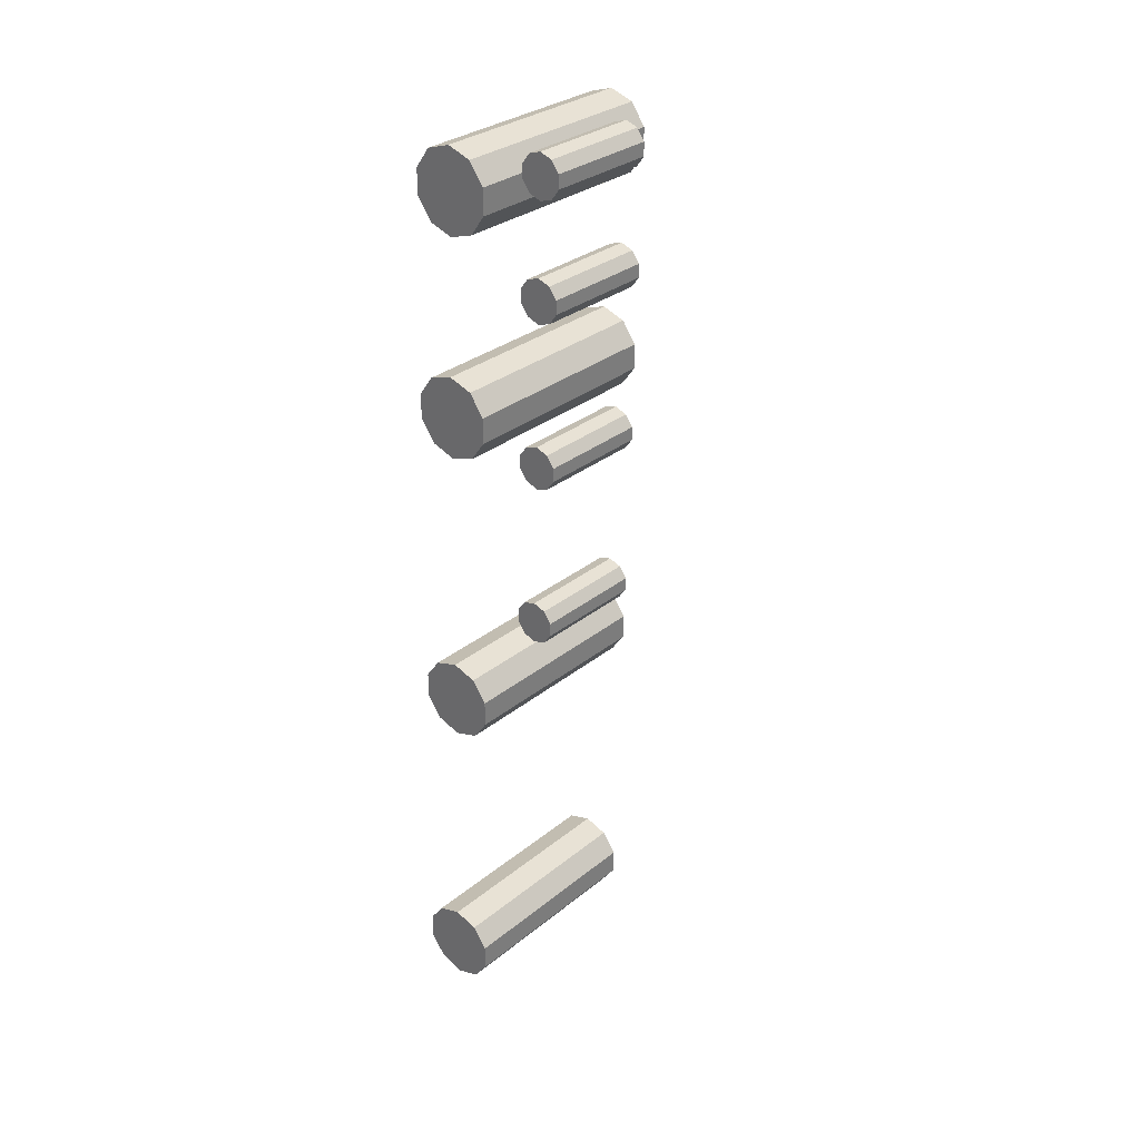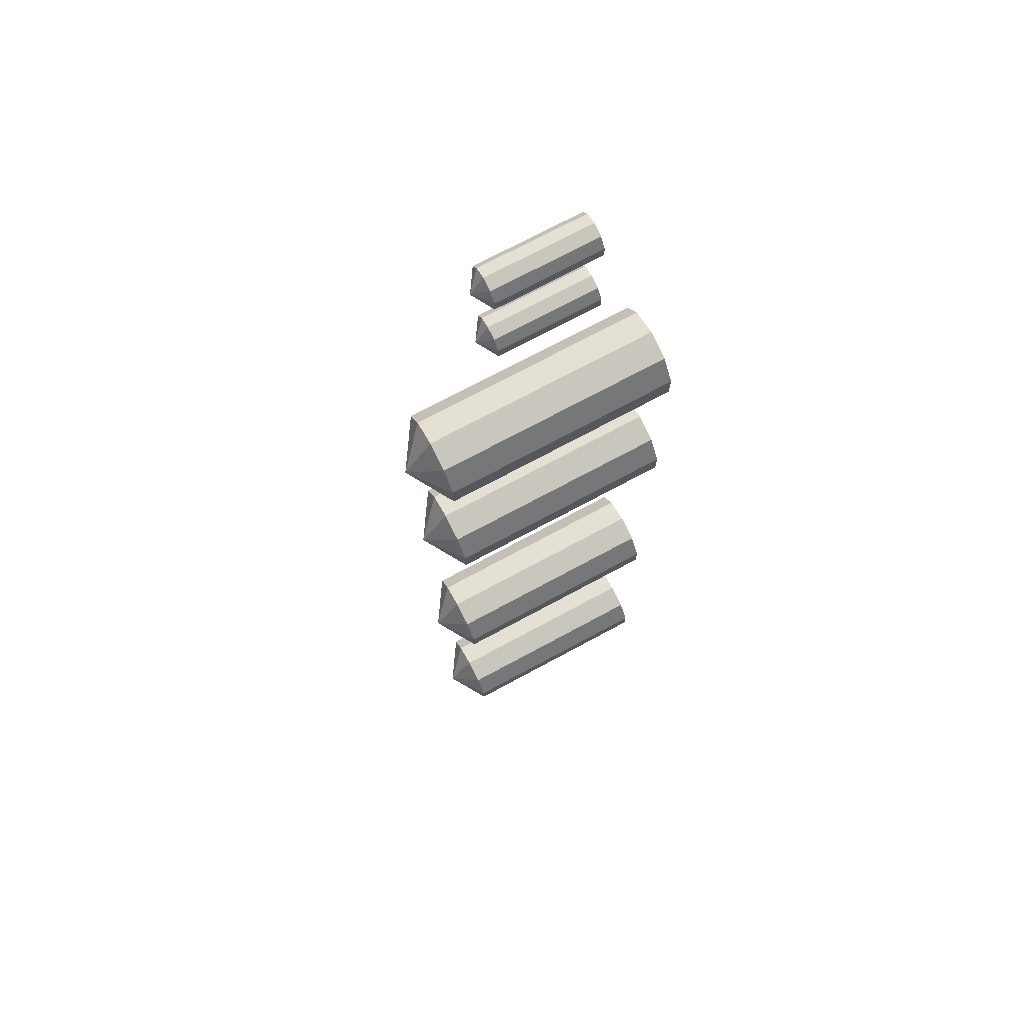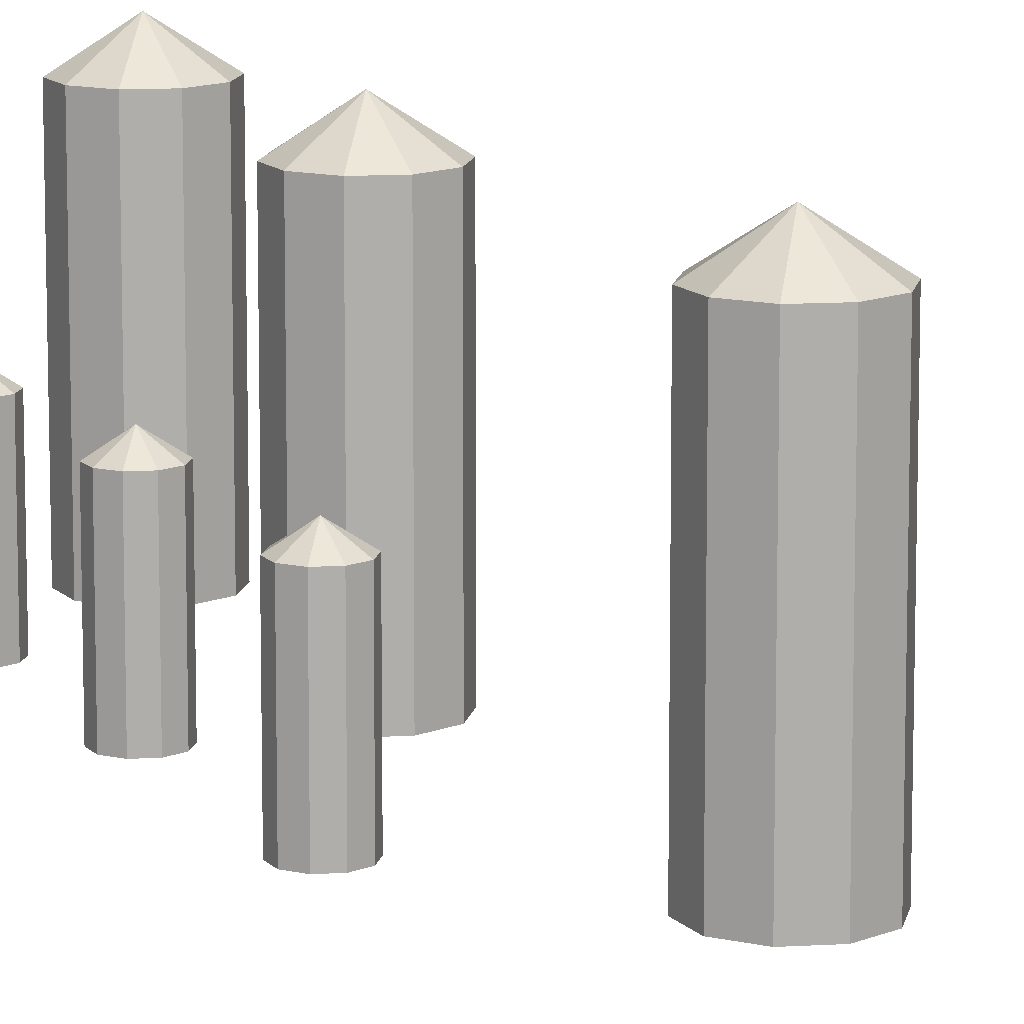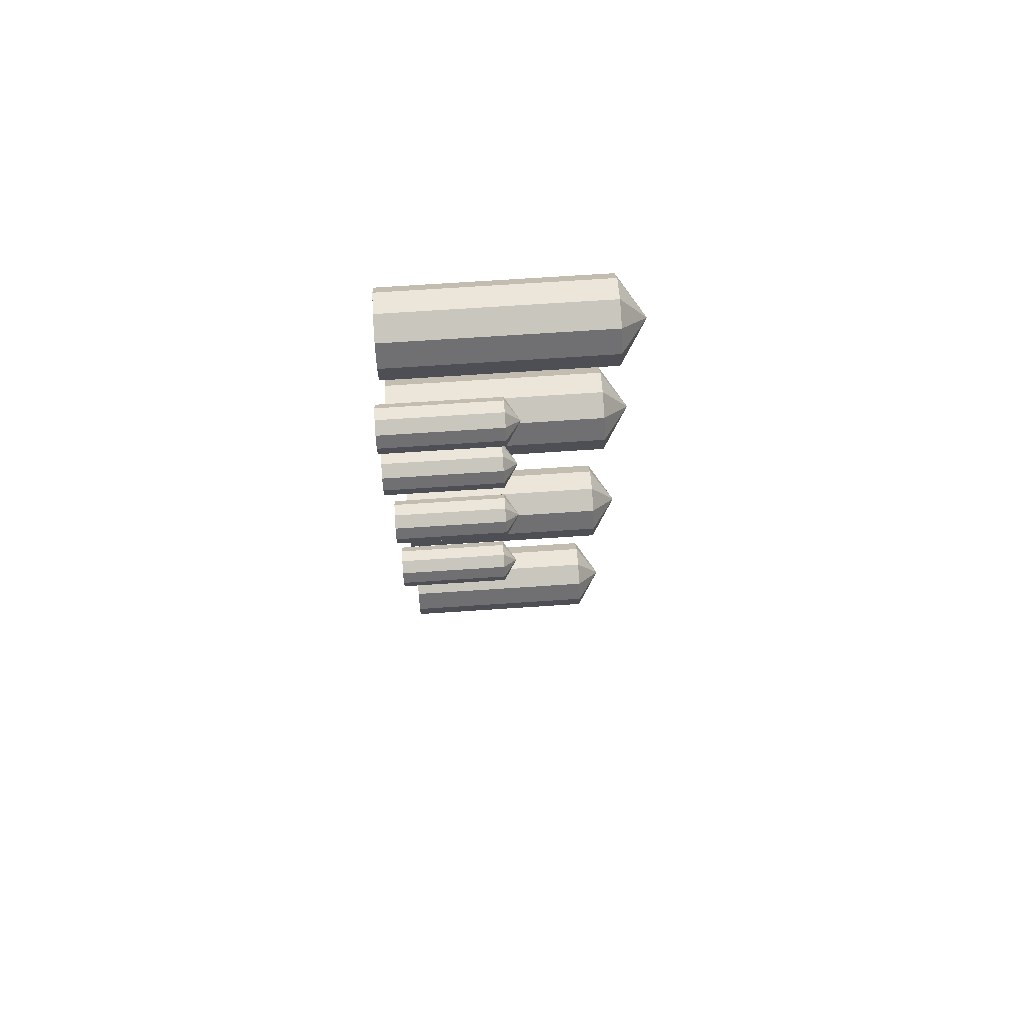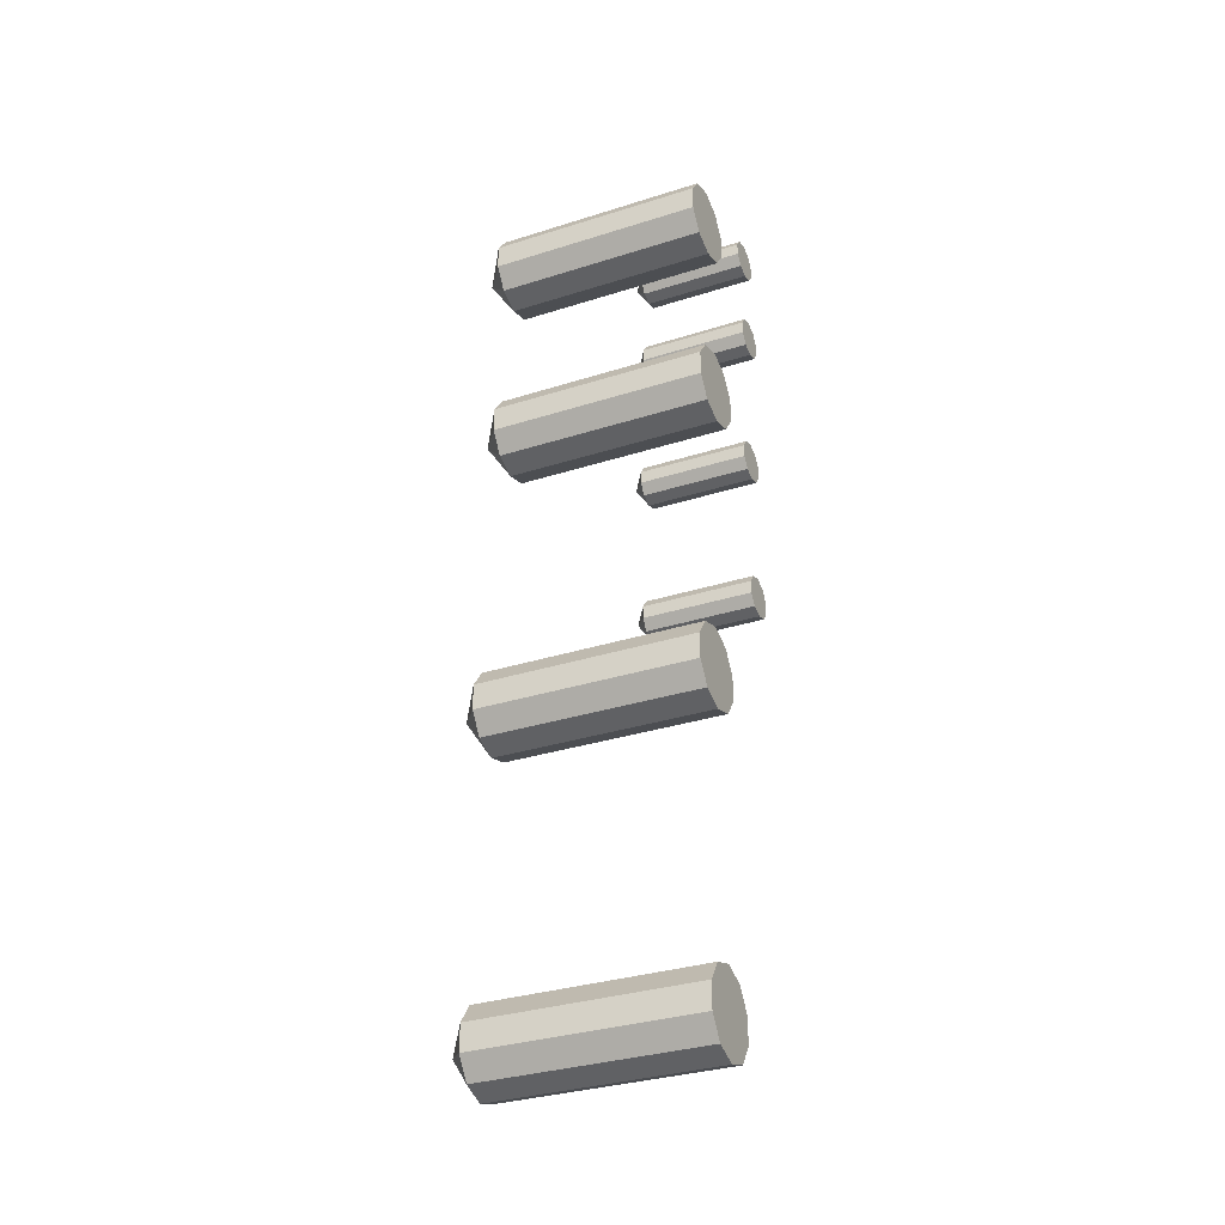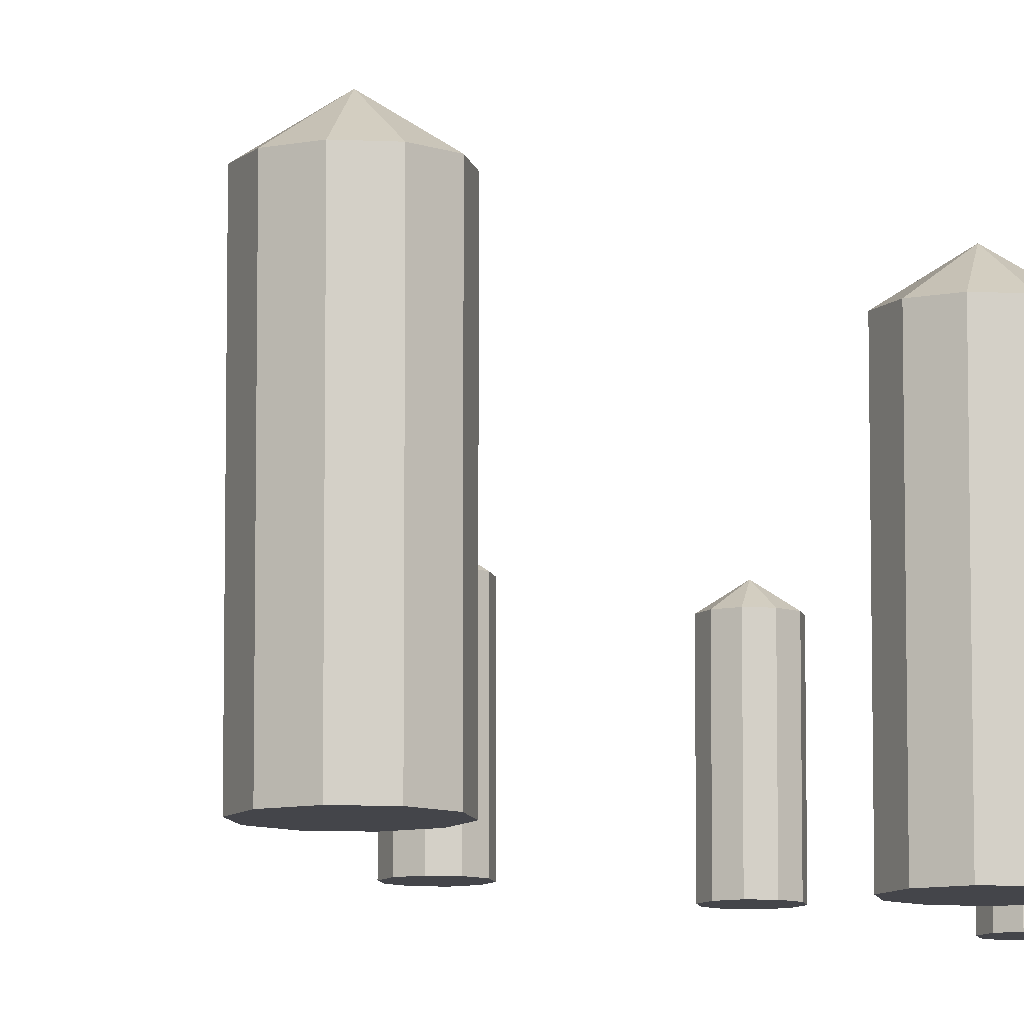
<metadata>
{"format":"obj","ext":"obj","renderer":"f3d","projection":"perspective","resolution":1024,"background":"white","views":[{"elev":30.8,"azim":41.1,"up":"+Z"},{"elev":73.6,"azim":-118.2,"up":"+Z"},{"elev":12.6,"azim":154.3,"up":"+Y"},{"elev":71.3,"azim":86.2,"up":"+Z"},{"elev":-33.3,"azim":-66.5,"up":"+Z"},{"elev":-9.2,"azim":-133.3,"up":"+Y"}]}
</metadata>
<code>
o Cylinder
v 0 0.795 -0.06
v 0.03527 0.795 -0.04854
v 0.05706 0.795 -0.01854
v 0.05706 0.795 0.01854
v 0.03527 0.795 0.04854
v -0 0.795 0.06
v -0.03527 0.795 0.04854
v -0.05706 0.795 0.01854
v 0 1.145 0
v -0.05706 0.795 -0.01854
v -0.03527 0.795 -0.04854
v 0 1.107 -0.06
v 0.03527 1.107 -0.04854
v 0.05706 1.107 -0.01854
v 0.05706 1.107 0.01854
v 0.03527 1.107 0.04854
v -0 1.107 0.06
v -0.03527 1.107 0.04854
v -0.05706 1.107 0.01854
v -0.05706 1.107 -0.01854
v -0.03527 1.107 -0.04854
v 0.05706 0.795 -0.01854
v 0.05706 0.795 0.01854
v 0.05706 1.107 -0.01854
v 0.05706 1.107 0.01854
f 12 9 13
f 13 9 14
f 14 9 15
f 15 9 16
f 16 9 17
f 17 9 18
f 18 9 19
f 19 9 20
f 20 9 21
f 21 9 12
f 1 2 3 4 5 6 7 8 10 11
f 11 21 12 1
f 10 20 21 11
f 8 19 20 10
f 7 18 19 8
f 6 17 18 7
f 5 16 17 6
f 4 15 16 5
f 3 14 15 4
f 2 13 14 3
f 1 12 13 2
f 22 24 25 23
o Cylinder.001
v 0.02063 0.7951 0.7147
v 0.0559 0.7951 0.7262
v 0.07769 0.7951 0.7562
v 0.07769 0.7951 0.7933
v 0.0559 0.7951 0.8233
v 0.02063 0.7951 0.8347
v -0.01464 0.7951 0.8233
v -0.03644 0.7951 0.7933
v 0.02063 1.145 0.7747
v -0.03644 0.7951 0.7562
v -0.01464 0.7951 0.7262
v 0.02063 1.107 0.7147
v 0.0559 1.107 0.7262
v 0.07769 1.107 0.7562
v 0.07769 1.107 0.7933
v 0.0559 1.107 0.8233
v 0.02063 1.107 0.8347
v -0.01464 1.107 0.8233
v -0.03644 1.107 0.7933
v -0.03644 1.107 0.7562
v -0.01464 1.107 0.7262
f 37 34 38
f 38 34 39
f 39 34 40
f 40 34 41
f 41 34 42
f 42 34 43
f 43 34 44
f 44 34 45
f 45 34 46
f 46 34 37
f 26 27 28 29 30 31 32 33 35 36
f 36 46 37 26
f 35 45 46 36
f 33 44 45 35
f 32 43 44 33
f 31 42 43 32
f 30 41 42 31
f 29 40 41 30
f 28 39 40 29
f 27 38 39 28
f 26 37 38 27
o Cylinder.002
v 0.01628 0.7892 0.4016
v 0.05155 0.7892 0.4131
v 0.07334 0.7892 0.4431
v 0.07334 0.7892 0.4802
v 0.05155 0.7892 0.5102
v 0.01628 0.7892 0.5216
v -0.01899 0.7892 0.5102
v -0.04079 0.7892 0.4802
v 0.01628 1.139 0.4616
v -0.04079 0.7892 0.4431
v -0.01899 0.7892 0.4131
v 0.01628 1.101 0.4016
v 0.05155 1.101 0.4131
v 0.07334 1.101 0.4431
v 0.07334 1.101 0.4802
v 0.05155 1.101 0.5102
v 0.01628 1.101 0.5216
v -0.01899 1.101 0.5102
v -0.04079 1.101 0.4802
v -0.04079 1.101 0.4431
v -0.01899 1.101 0.4131
v 0.07334 0.7892 0.4431
v 0.07334 0.7892 0.4802
v 0.07334 1.101 0.4431
v 0.07334 1.101 0.4802
f 58 55 59
f 59 55 60
f 60 55 61
f 61 55 62
f 62 55 63
f 63 55 64
f 64 55 65
f 65 55 66
f 66 55 67
f 67 55 58
f 47 48 49 50 51 52 53 54 56 57
f 57 67 58 47
f 56 66 67 57
f 54 65 66 56
f 53 64 65 54
f 52 63 64 53
f 51 62 63 52
f 50 61 62 51
f 49 60 61 50
f 48 59 60 49
f 47 58 59 48
f 68 70 71 69
o Cylinder.003
v -0.008383 0.7891 -0.5234
v 0.02688 0.7891 -0.512
v 0.04868 0.7891 -0.482
v 0.04868 0.7891 -0.4449
v 0.02688 0.7891 -0.4149
v -0.008383 0.7891 -0.4034
v -0.04365 0.7891 -0.4149
v -0.06545 0.7891 -0.4449
v -0.008383 1.139 -0.4634
v -0.06545 0.7891 -0.482
v -0.04365 0.7891 -0.512
v -0.008383 1.101 -0.5234
v 0.02688 1.101 -0.512
v 0.04868 1.101 -0.482
v 0.04868 1.101 -0.4449
v 0.02688 1.101 -0.4149
v -0.008383 1.101 -0.4034
v -0.04365 1.101 -0.4149
v -0.06545 1.101 -0.4449
v -0.06545 1.101 -0.482
v -0.04365 1.101 -0.512
v 0.04868 0.7891 -0.482
v 0.04868 0.7891 -0.4449
v 0.04868 1.101 -0.482
v 0.04868 1.101 -0.4449
f 83 80 84
f 84 80 85
f 85 80 86
f 86 80 87
f 87 80 88
f 88 80 89
f 89 80 90
f 90 80 91
f 91 80 92
f 92 80 83
f 72 73 74 75 76 77 78 79 81 82
f 82 92 83 72
f 81 91 92 82
f 79 90 91 81
f 78 89 90 79
f 77 88 89 78
f 76 87 88 77
f 75 86 87 76
f 74 85 86 75
f 73 84 85 74
f 72 83 84 73
f 93 95 96 94
o Cylinder.004
v 0.164 0.7929 0.4061
v 0.1819 0.7929 0.4119
v 0.193 0.7929 0.4272
v 0.193 0.7929 0.446
v 0.1819 0.7929 0.4612
v 0.164 0.7929 0.4671
v 0.1461 0.7929 0.4612
v 0.135 0.7929 0.446
v 0.164 0.9707 0.4366
v 0.135 0.7929 0.4272
v 0.1461 0.7929 0.4119
v 0.164 0.9512 0.4061
v 0.1819 0.9512 0.4119
v 0.193 0.9512 0.4272
v 0.193 0.9512 0.446
v 0.1819 0.9512 0.4612
v 0.164 0.9512 0.4671
v 0.1461 0.9512 0.4612
v 0.135 0.9512 0.446
v 0.135 0.9512 0.4272
v 0.1461 0.9512 0.4119
v 0.193 0.7929 0.4272
v 0.193 0.7929 0.446
v 0.193 0.9512 0.4272
v 0.193 0.9512 0.446
f 108 105 109
f 109 105 110
f 110 105 111
f 111 105 112
f 112 105 113
f 113 105 114
f 114 105 115
f 115 105 116
f 116 105 117
f 117 105 108
f 97 98 99 100 101 102 103 104 106 107
f 107 117 108 97
f 106 116 117 107
f 104 115 116 106
f 103 114 115 104
f 102 113 114 103
f 101 112 113 102
f 100 111 112 101
f 99 110 111 100
f 98 109 110 99
f 97 108 109 98
f 118 120 121 119
o Cylinder.005
v 0.1745 0.7929 0.7997
v 0.1924 0.7929 0.8055
v 0.2035 0.7929 0.8208
v 0.2035 0.7929 0.8396
v 0.1924 0.7929 0.8549
v 0.1745 0.7929 0.8607
v 0.1566 0.7929 0.8549
v 0.1455 0.7929 0.8396
v 0.1745 0.9708 0.8302
v 0.1455 0.7929 0.8208
v 0.1566 0.7929 0.8055
v 0.1745 0.9512 0.7997
v 0.1924 0.9512 0.8055
v 0.2035 0.9512 0.8208
v 0.2035 0.9512 0.8396
v 0.1924 0.9512 0.8549
v 0.1745 0.9512 0.8607
v 0.1566 0.9512 0.8549
v 0.1455 0.9512 0.8396
v 0.1455 0.9512 0.8208
v 0.1566 0.9512 0.8055
f 133 130 134
f 134 130 135
f 135 130 136
f 136 130 137
f 137 130 138
f 138 130 139
f 139 130 140
f 140 130 141
f 141 130 142
f 142 130 133
f 122 123 124 125 126 127 128 129 131 132
f 132 142 133 122
f 131 141 142 132
f 129 140 141 131
f 128 139 140 129
f 127 138 139 128
f 126 137 138 127
f 125 136 137 126
f 124 135 136 125
f 123 134 135 124
f 122 133 134 123
o Cylinder.006
v 0.1723 0.7899 0.6406
v 0.1902 0.7899 0.6465
v 0.2013 0.7899 0.6617
v 0.2013 0.7899 0.6805
v 0.1902 0.7899 0.6958
v 0.1723 0.7899 0.7016
v 0.1543 0.7899 0.6958
v 0.1433 0.7899 0.6805
v 0.1723 0.9677 0.6711
v 0.1433 0.7899 0.6617
v 0.1543 0.7899 0.6465
v 0.1723 0.9482 0.6406
v 0.1902 0.9482 0.6465
v 0.2013 0.9482 0.6617
v 0.2013 0.9482 0.6805
v 0.1902 0.9482 0.6958
v 0.1723 0.9482 0.7016
v 0.1543 0.9482 0.6958
v 0.1433 0.9482 0.6805
v 0.1433 0.9482 0.6617
v 0.1543 0.9482 0.6465
v 0.2013 0.7899 0.6617
v 0.2013 0.7899 0.6805
v 0.2013 0.9482 0.6617
v 0.2013 0.9482 0.6805
f 154 151 155
f 155 151 156
f 156 151 157
f 157 151 158
f 158 151 159
f 159 151 160
f 160 151 161
f 161 151 162
f 162 151 163
f 163 151 154
f 143 144 145 146 147 148 149 150 152 153
f 153 163 154 143
f 152 162 163 153
f 150 161 162 152
f 149 160 161 150
f 148 159 160 149
f 147 158 159 148
f 146 157 158 147
f 145 156 157 146
f 144 155 156 145
f 143 154 155 144
f 164 166 167 165
o Cylinder.007
v 0.1597 0.7899 0.1706
v 0.1777 0.7899 0.1765
v 0.1887 0.7899 0.1917
v 0.1887 0.7899 0.2105
v 0.1777 0.7899 0.2258
v 0.1597 0.7899 0.2316
v 0.1418 0.7899 0.2258
v 0.1307 0.7899 0.2105
v 0.1597 0.9677 0.2011
v 0.1307 0.7899 0.1917
v 0.1418 0.7899 0.1765
v 0.1597 0.9482 0.1706
v 0.1777 0.9482 0.1765
v 0.1887 0.9482 0.1917
v 0.1887 0.9482 0.2105
v 0.1777 0.9482 0.2258
v 0.1597 0.9482 0.2316
v 0.1418 0.9482 0.2258
v 0.1307 0.9482 0.2105
v 0.1307 0.9482 0.1917
v 0.1418 0.9482 0.1765
v 0.1887 0.7899 0.1917
v 0.1887 0.7899 0.2105
v 0.1887 0.9482 0.1917
v 0.1887 0.9482 0.2105
f 179 176 180
f 180 176 181
f 181 176 182
f 182 176 183
f 183 176 184
f 184 176 185
f 185 176 186
f 186 176 187
f 187 176 188
f 188 176 179
f 168 169 170 171 172 173 174 175 177 178
f 178 188 179 168
f 177 187 188 178
f 175 186 187 177
f 174 185 186 175
f 173 184 185 174
f 172 183 184 173
f 171 182 183 172
f 170 181 182 171
f 169 180 181 170
f 168 179 180 169
f 189 191 192 190

</code>
